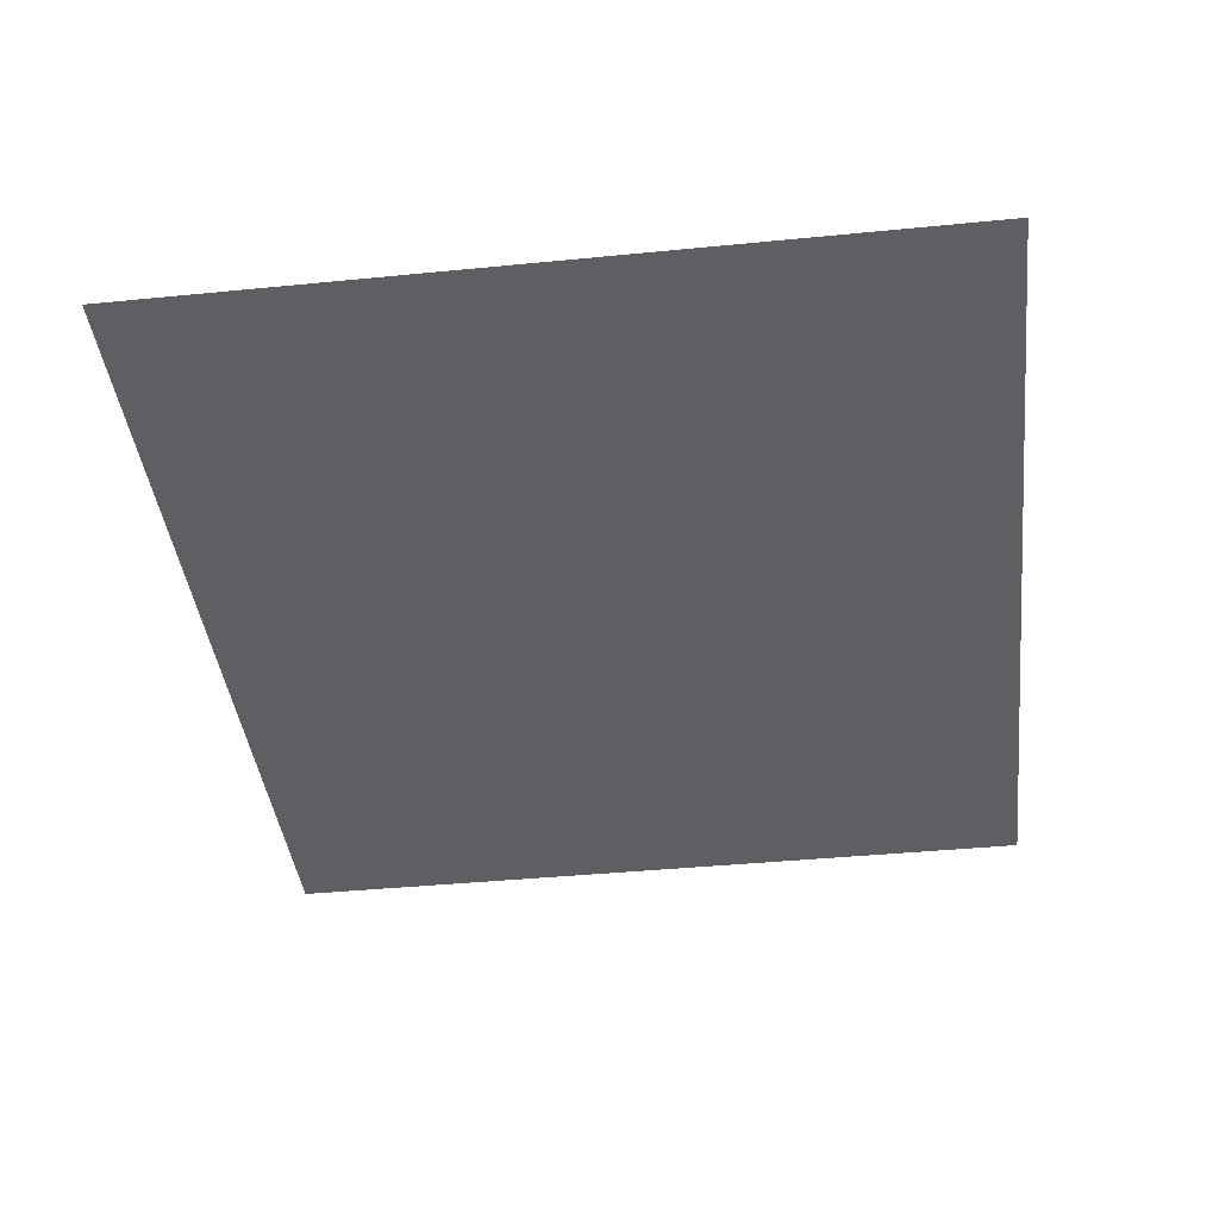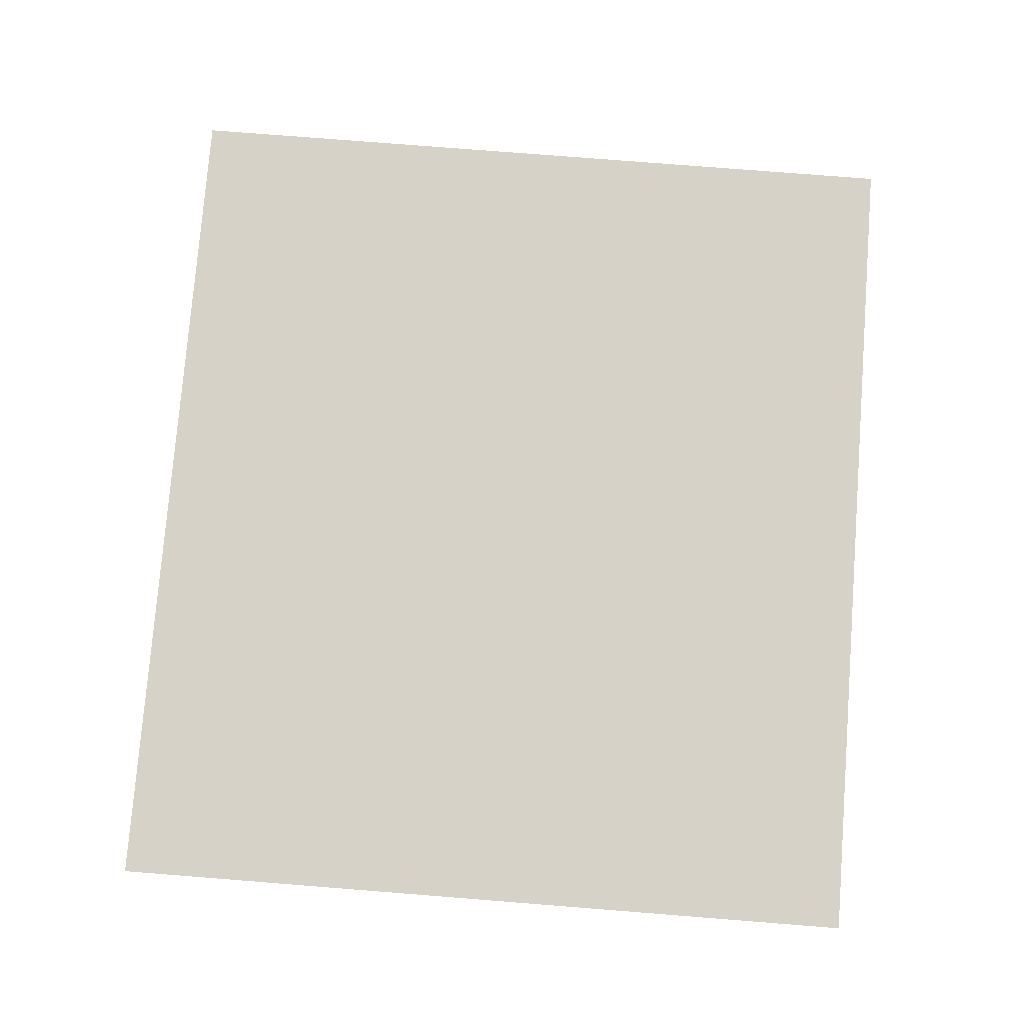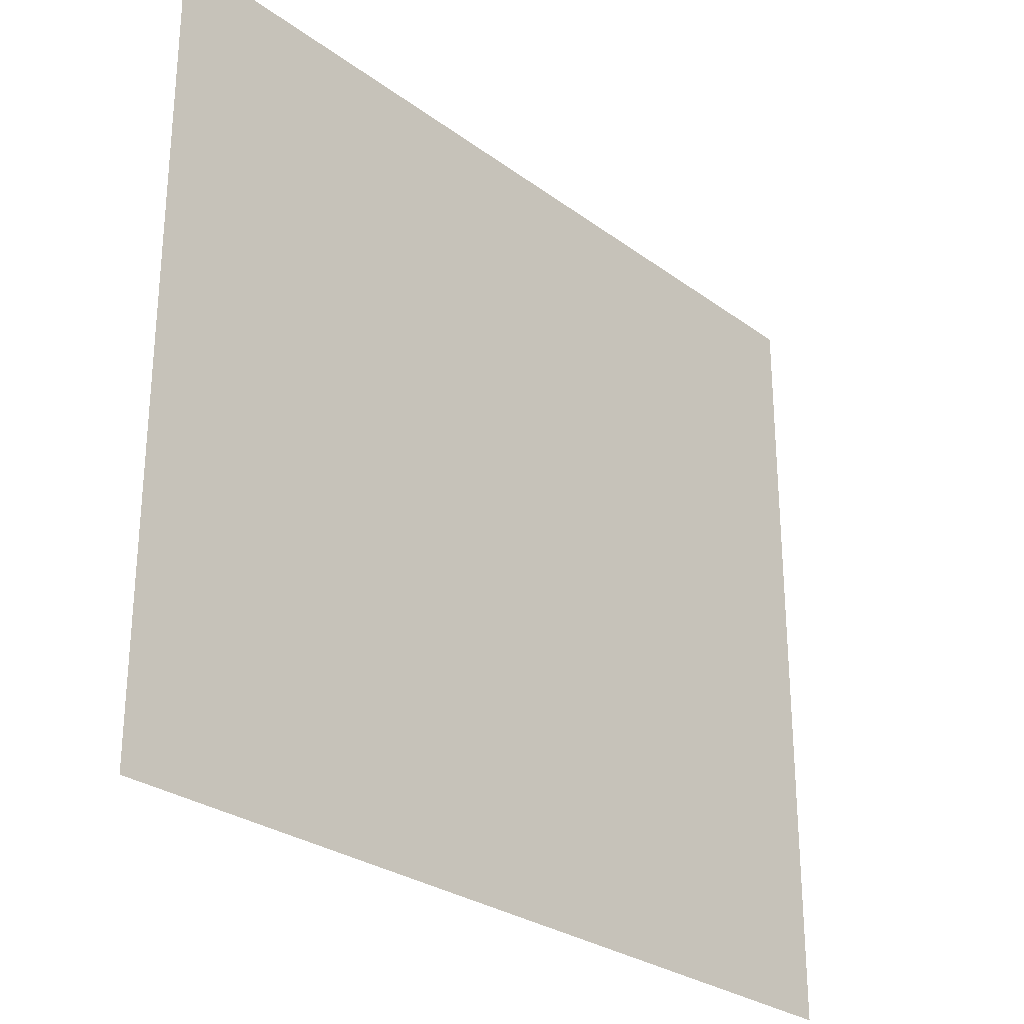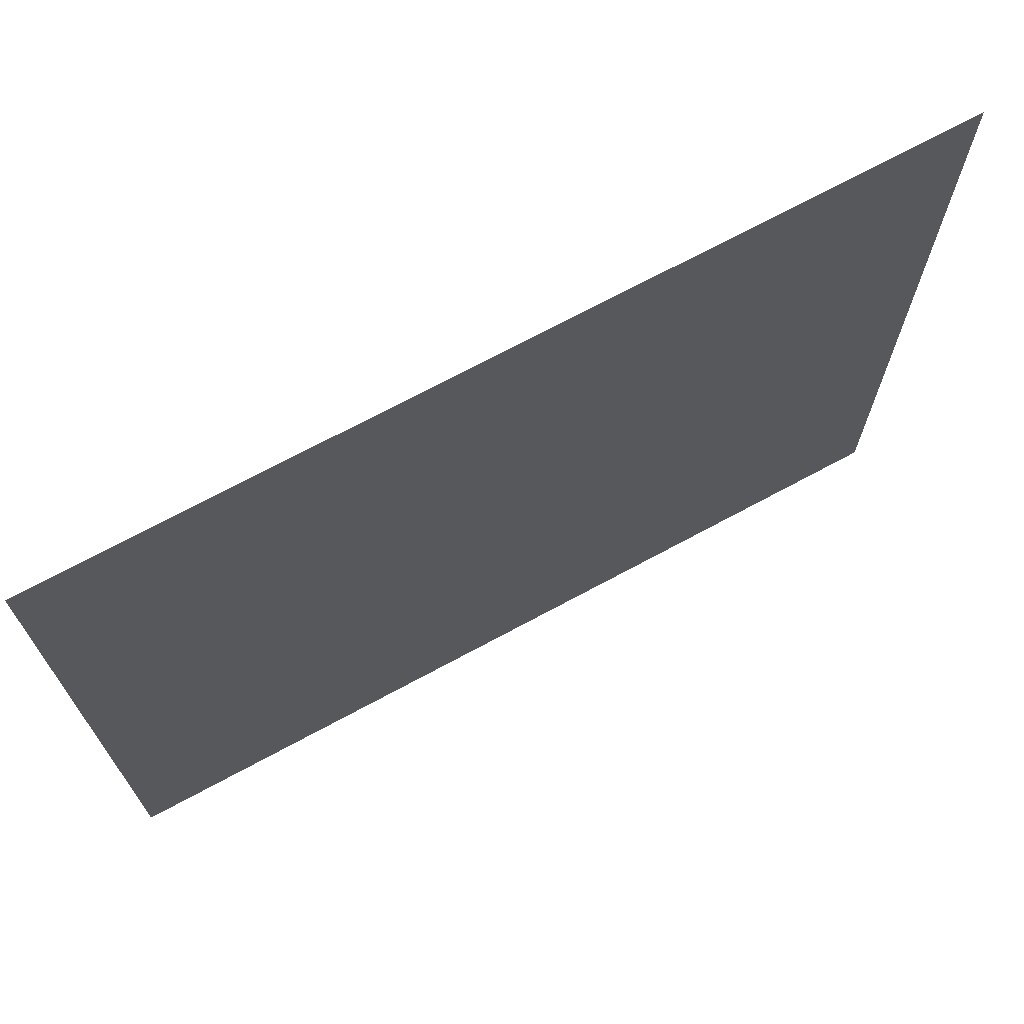
<metadata>
{"format":"obj","ext":"obj","renderer":"f3d","projection":"perspective","resolution":1024,"background":"white","views":[{"elev":-41.3,"azim":96.8,"up":"+Z"},{"elev":77.8,"azim":-85.5,"up":"+Z"},{"elev":-27.9,"azim":132.0,"up":"+Y"},{"elev":70.8,"azim":151.6,"up":"+Y"}]}
</metadata>
<code>
v 0 -3.2 0
v -3.2 -3.2 0
v -3.2 0 0
v 0 0 0
v -6.4 -3.2 0
v -6.4 0 0
v -9.6 -3.2 0
v -9.6 0 0
v -12.8 -3.2 0
v -12.8 0 0
v -16 -3.2 0
v -16 0 0
v -19.2 -3.2 0
v -19.2 0 0
v -22.4 -3.2 0
v -22.4 0 0
v -25.6 -3.2 0
v -25.6 0 0
v -28.8 -3.2 0
v -28.8 0 0
v -32 -3.2 0
v -32 0 0
v -35.2 -3.2 0
v -35.2 0 0
v -38.4 -3.2 0
v -38.4 0 0
v -41.6 -3.2 0
v -41.6 0 0
v -44.8 -3.2 0
v -44.8 0 0
v -48 -3.2 0
v -48 0 0
v -51.2 -3.2 0
v -51.2 0 0
v -54.4 -3.2 0
v -54.4 0 0
v -57.6 -3.2 0
v -57.6 0 0
v -60.8 -3.2 0
v -60.8 0 0
v -64 -3.2 0
v -64 0 0
v 0 -6.4 0
v -3.2 -6.4 0
v -6.4 -6.4 0
v -9.6 -6.4 0
v -12.8 -6.4 0
v -16 -6.4 0
v -19.2 -6.4 0
v -22.4 -6.4 0
v -25.6 -6.4 0
v -28.8 -6.4 0
v -32 -6.4 0
v -35.2 -6.4 0
v -38.4 -6.4 0
v -41.6 -6.4 0
v -44.8 -6.4 0
v -48 -6.4 0
v -51.2 -6.4 0
v -54.4 -6.4 0
v -57.6 -6.4 0
v -60.8 -6.4 0
v -64 -6.4 0
v 0 -9.6 0
v -3.2 -9.6 0
v -6.4 -9.6 0
v -9.6 -9.6 0
v -12.8 -9.6 0
v -16 -9.6 0
v -19.2 -9.6 0
v -22.4 -9.6 0
v -25.6 -9.6 0
v -28.8 -9.6 0
v -32 -9.6 0
v -35.2 -9.6 0
v -38.4 -9.6 0
v -41.6 -9.6 0
v -44.8 -9.6 0
v -48 -9.6 0
v -51.2 -9.6 0
v -54.4 -9.6 0
v -57.6 -9.6 0
v -60.8 -9.6 0
v -64 -9.6 0
v 0 -12.8 0
v -3.2 -12.8 0
v -6.4 -12.8 0
v -9.6 -12.8 0
v -12.8 -12.8 0
v -16 -12.8 0
v -19.2 -12.8 0
v -22.4 -12.8 0
v -25.6 -12.8 0
v -28.8 -12.8 0
v -32 -12.8 0
v -35.2 -12.8 0
v -38.4 -12.8 0
v -41.6 -12.8 0
v -44.8 -12.8 0
v -48 -12.8 0
v -51.2 -12.8 0
v -54.4 -12.8 0
v -57.6 -12.8 0
v -60.8 -12.8 0
v -64 -12.8 0
v 0 -16 0
v -3.2 -16 0
v -6.4 -16 0
v -9.6 -16 0
v -12.8 -16 0
v -16 -16 0
v -19.2 -16 0
v -22.4 -16 0
v -25.6 -16 0
v -28.8 -16 0
v -32 -16 0
v -35.2 -16 0
v -38.4 -16 0
v -41.6 -16 0
v -44.8 -16 0
v -48 -16 0
v -51.2 -16 0
v -54.4 -16 0
v -57.6 -16 0
v -60.8 -16 0
v -64 -16 0
v 0 -19.2 0
v -3.2 -19.2 0
v -6.4 -19.2 0
v -9.6 -19.2 0
v -12.8 -19.2 0
v -16 -19.2 0
v -19.2 -19.2 0
v -22.4 -19.2 0
v -25.6 -19.2 0
v -28.8 -19.2 0
v -32 -19.2 0
v -35.2 -19.2 0
v -38.4 -19.2 0
v -41.6 -19.2 0
v -44.8 -19.2 0
v -48 -19.2 0
v -51.2 -19.2 0
v -54.4 -19.2 0
v -57.6 -19.2 0
v -60.8 -19.2 0
v -64 -19.2 0
v 0 -22.4 0
v -3.2 -22.4 0
v -6.4 -22.4 0
v -9.6 -22.4 0
v -12.8 -22.4 0
v -16 -22.4 0
v -19.2 -22.4 0
v -22.4 -22.4 0
v -25.6 -22.4 0
v -28.8 -22.4 0
v -32 -22.4 0
v -35.2 -22.4 0
v -38.4 -22.4 0
v -41.6 -22.4 0
v -44.8 -22.4 0
v -48 -22.4 0
v -51.2 -22.4 0
v -54.4 -22.4 0
v -57.6 -22.4 0
v -60.8 -22.4 0
v -64 -22.4 0
v 0 -25.6 0
v -3.2 -25.6 0
v -6.4 -25.6 0
v -9.6 -25.6 0
v -12.8 -25.6 0
v -16 -25.6 0
v -19.2 -25.6 0
v -22.4 -25.6 0
v -25.6 -25.6 0
v -28.8 -25.6 0
v -32 -25.6 0
v -35.2 -25.6 0
v -38.4 -25.6 0
v -41.6 -25.6 0
v -44.8 -25.6 0
v -48 -25.6 0
v -51.2 -25.6 0
v -54.4 -25.6 0
v -57.6 -25.6 0
v -60.8 -25.6 0
v -64 -25.6 0
v 0 -28.8 0
v -3.2 -28.8 0
v -6.4 -28.8 0
v -9.6 -28.8 0
v -12.8 -28.8 0
v -16 -28.8 0
v -19.2 -28.8 0
v -22.4 -28.8 0
v -25.6 -28.8 0
v -28.8 -28.8 0
v -32 -28.8 0
v -35.2 -28.8 0
v -38.4 -28.8 0
v -41.6 -28.8 0
v -44.8 -28.8 0
v -48 -28.8 0
v -51.2 -28.8 0
v -54.4 -28.8 0
v -57.6 -28.8 0
v -60.8 -28.8 0
v -64 -28.8 0
v 0 -32 0
v -3.2 -32 0
v -6.4 -32 0
v -9.6 -32 0
v -12.8 -32 0
v -16 -32 0
v -19.2 -32 0
v -22.4 -32 0
v -25.6 -32 0
v -28.8 -32 0
v -32 -32 0
v -35.2 -32 0
v -38.4 -32 0
v -41.6 -32 0
v -44.8 -32 0
v -48 -32 0
v -51.2 -32 0
v -54.4 -32 0
v -57.6 -32 0
v -60.8 -32 0
v -64 -32 0
v 0 -35.2 0
v -3.2 -35.2 0
v -6.4 -35.2 0
v -9.6 -35.2 0
v -12.8 -35.2 0
v -16 -35.2 0
v -19.2 -35.2 0
v -22.4 -35.2 0
v -25.6 -35.2 0
v -28.8 -35.2 0
v -32 -35.2 0
v -35.2 -35.2 0
v -38.4 -35.2 0
v -41.6 -35.2 0
v -44.8 -35.2 0
v -48 -35.2 0
v -51.2 -35.2 0
v -54.4 -35.2 0
v -57.6 -35.2 0
v -60.8 -35.2 0
v -64 -35.2 0
v 0 -38.4 0
v -3.2 -38.4 0
v -6.4 -38.4 0
v -9.6 -38.4 0
v -12.8 -38.4 0
v -16 -38.4 0
v -19.2 -38.4 0
v -22.4 -38.4 0
v -25.6 -38.4 0
v -28.8 -38.4 0
v -32 -38.4 0
v -35.2 -38.4 0
v -38.4 -38.4 0
v -41.6 -38.4 0
v -44.8 -38.4 0
v -48 -38.4 0
v -51.2 -38.4 0
v -54.4 -38.4 0
v -57.6 -38.4 0
v -60.8 -38.4 0
v -64 -38.4 0
v 0 -41.6 0
v -3.2 -41.6 0
v -6.4 -41.6 0
v -9.6 -41.6 0
v -12.8 -41.6 0
v -16 -41.6 0
v -19.2 -41.6 0
v -22.4 -41.6 0
v -25.6 -41.6 0
v -28.8 -41.6 0
v -32 -41.6 0
v -35.2 -41.6 0
v -38.4 -41.6 0
v -41.6 -41.6 0
v -44.8 -41.6 0
v -48 -41.6 0
v -51.2 -41.6 0
v -54.4 -41.6 0
v -57.6 -41.6 0
v -60.8 -41.6 0
v -64 -41.6 0
v 0 -44.8 0
v -3.2 -44.8 0
v -6.4 -44.8 0
v -9.6 -44.8 0
v -12.8 -44.8 0
v -16 -44.8 0
v -19.2 -44.8 0
v -22.4 -44.8 0
v -25.6 -44.8 0
v -28.8 -44.8 0
v -32 -44.8 0
v -35.2 -44.8 0
v -38.4 -44.8 0
v -41.6 -44.8 0
v -44.8 -44.8 0
v -48 -44.8 0
v -51.2 -44.8 0
v -54.4 -44.8 0
v -57.6 -44.8 0
v -60.8 -44.8 0
v -64 -44.8 0
v 0 -48 0
v -3.2 -48 0
v -6.4 -48 0
v -9.6 -48 0
v -12.8 -48 0
v -16 -48 0
v -19.2 -48 0
v -22.4 -48 0
v -25.6 -48 0
v -28.8 -48 0
v -32 -48 0
v -35.2 -48 0
v -38.4 -48 0
v -41.6 -48 0
v -44.8 -48 0
v -48 -48 0
v -51.2 -48 0
v -54.4 -48 0
v -57.6 -48 0
v -60.8 -48 0
v -64 -48 0
v 0 -51.2 0
v -3.2 -51.2 0
v -6.4 -51.2 0
v -9.6 -51.2 0
v -12.8 -51.2 0
v -16 -51.2 0
v -19.2 -51.2 0
v -22.4 -51.2 0
v -25.6 -51.2 0
v -28.8 -51.2 0
v -32 -51.2 0
v -35.2 -51.2 0
v -38.4 -51.2 0
v -41.6 -51.2 0
v -44.8 -51.2 0
v -48 -51.2 0
v -51.2 -51.2 0
v -54.4 -51.2 0
v -57.6 -51.2 0
v -60.8 -51.2 0
v -64 -51.2 0
v 0 -54.4 0
v -3.2 -54.4 0
v -6.4 -54.4 0
v -9.6 -54.4 0
v -12.8 -54.4 0
v -16 -54.4 0
v -19.2 -54.4 0
v -22.4 -54.4 0
v -25.6 -54.4 0
v -28.8 -54.4 0
v -32 -54.4 0
v -35.2 -54.4 0
v -38.4 -54.4 0
v -41.6 -54.4 0
v -44.8 -54.4 0
v -48 -54.4 0
v -51.2 -54.4 0
v -54.4 -54.4 0
v -57.6 -54.4 0
v -60.8 -54.4 0
v -64 -54.4 0
v 0 -57.6 0
v -3.2 -57.6 0
v -6.4 -57.6 0
v -9.6 -57.6 0
v -12.8 -57.6 0
v -16 -57.6 0
v -19.2 -57.6 0
v -22.4 -57.6 0
v -25.6 -57.6 0
v -28.8 -57.6 0
v -32 -57.6 0
v -35.2 -57.6 0
v -38.4 -57.6 0
v -41.6 -57.6 0
v -44.8 -57.6 0
v -48 -57.6 0
v -51.2 -57.6 0
v -54.4 -57.6 0
v -57.6 -57.6 0
v -60.8 -57.6 0
v -64 -57.6 0
g mesh_0001
f 1 2 3 4
f 2 5 6 3
f 5 7 8 6
f 7 9 10 8
f 9 11 12 10
f 11 13 14 12
f 13 15 16 14
f 15 17 18 16
f 17 19 20 18
f 19 21 22 20
f 21 23 24 22
f 23 25 26 24
f 25 27 28 26
f 27 29 30 28
f 29 31 32 30
f 31 33 34 32
f 33 35 36 34
f 35 37 38 36
f 37 39 40 38
f 39 41 42 40
f 43 44 2 1
f 44 45 5 2
f 45 46 7 5
f 46 47 9 7
f 47 48 11 9
f 48 49 13 11
f 49 50 15 13
f 50 51 17 15
f 51 52 19 17
f 52 53 21 19
f 53 54 23 21
f 54 55 25 23
f 55 56 27 25
f 56 57 29 27
f 57 58 31 29
f 58 59 33 31
f 59 60 35 33
f 60 61 37 35
f 61 62 39 37
f 62 63 41 39
f 64 65 44 43
f 65 66 45 44
f 66 67 46 45
f 67 68 47 46
f 68 69 48 47
f 69 70 49 48
f 70 71 50 49
f 71 72 51 50
f 72 73 52 51
f 73 74 53 52
f 74 75 54 53
f 75 76 55 54
f 76 77 56 55
f 77 78 57 56
f 78 79 58 57
f 79 80 59 58
f 80 81 60 59
f 81 82 61 60
f 82 83 62 61
f 83 84 63 62
f 85 86 65 64
f 86 87 66 65
f 87 88 67 66
f 88 89 68 67
f 89 90 69 68
f 90 91 70 69
f 91 92 71 70
f 92 93 72 71
f 93 94 73 72
f 94 95 74 73
f 95 96 75 74
f 96 97 76 75
f 97 98 77 76
f 98 99 78 77
f 99 100 79 78
f 100 101 80 79
f 101 102 81 80
f 102 103 82 81
f 103 104 83 82
f 104 105 84 83
f 106 107 86 85
f 107 108 87 86
f 108 109 88 87
f 109 110 89 88
f 110 111 90 89
f 111 112 91 90
f 112 113 92 91
f 113 114 93 92
f 114 115 94 93
f 115 116 95 94
f 116 117 96 95
f 117 118 97 96
f 118 119 98 97
f 119 120 99 98
f 120 121 100 99
f 121 122 101 100
f 122 123 102 101
f 123 124 103 102
f 124 125 104 103
f 125 126 105 104
f 127 128 107 106
f 128 129 108 107
f 129 130 109 108
f 130 131 110 109
f 131 132 111 110
f 132 133 112 111
f 133 134 113 112
f 134 135 114 113
f 135 136 115 114
f 136 137 116 115
f 137 138 117 116
f 138 139 118 117
f 139 140 119 118
f 140 141 120 119
f 141 142 121 120
f 142 143 122 121
f 143 144 123 122
f 144 145 124 123
f 145 146 125 124
f 146 147 126 125
f 148 149 128 127
f 149 150 129 128
f 150 151 130 129
f 151 152 131 130
f 152 153 132 131
f 153 154 133 132
f 154 155 134 133
f 155 156 135 134
f 156 157 136 135
f 157 158 137 136
f 158 159 138 137
f 159 160 139 138
f 160 161 140 139
f 161 162 141 140
f 162 163 142 141
f 163 164 143 142
f 164 165 144 143
f 165 166 145 144
f 166 167 146 145
f 167 168 147 146
f 169 170 149 148
f 170 171 150 149
f 171 172 151 150
f 172 173 152 151
f 173 174 153 152
f 174 175 154 153
f 175 176 155 154
f 176 177 156 155
f 177 178 157 156
f 178 179 158 157
f 179 180 159 158
f 180 181 160 159
f 181 182 161 160
f 182 183 162 161
f 183 184 163 162
f 184 185 164 163
f 185 186 165 164
f 186 187 166 165
f 187 188 167 166
f 188 189 168 167
f 190 191 170 169
f 191 192 171 170
f 192 193 172 171
f 193 194 173 172
f 194 195 174 173
f 195 196 175 174
f 196 197 176 175
f 197 198 177 176
f 198 199 178 177
f 199 200 179 178
f 200 201 180 179
f 201 202 181 180
f 202 203 182 181
f 203 204 183 182
f 204 205 184 183
f 205 206 185 184
f 206 207 186 185
f 207 208 187 186
f 208 209 188 187
f 209 210 189 188
f 211 212 191 190
f 212 213 192 191
f 213 214 193 192
f 214 215 194 193
f 215 216 195 194
f 216 217 196 195
f 217 218 197 196
f 218 219 198 197
f 219 220 199 198
f 220 221 200 199
f 221 222 201 200
f 222 223 202 201
f 223 224 203 202
f 224 225 204 203
f 225 226 205 204
f 226 227 206 205
f 227 228 207 206
f 228 229 208 207
f 229 230 209 208
f 230 231 210 209
f 232 233 212 211
f 233 234 213 212
f 234 235 214 213
f 235 236 215 214
f 236 237 216 215
f 237 238 217 216
f 238 239 218 217
f 239 240 219 218
f 240 241 220 219
f 241 242 221 220
f 242 243 222 221
f 243 244 223 222
f 244 245 224 223
f 245 246 225 224
f 246 247 226 225
f 247 248 227 226
f 248 249 228 227
f 249 250 229 228
f 250 251 230 229
f 251 252 231 230
f 253 254 233 232
f 254 255 234 233
f 255 256 235 234
f 256 257 236 235
f 257 258 237 236
f 258 259 238 237
f 259 260 239 238
f 260 261 240 239
f 261 262 241 240
f 262 263 242 241
f 263 264 243 242
f 264 265 244 243
f 265 266 245 244
f 266 267 246 245
f 267 268 247 246
f 268 269 248 247
f 269 270 249 248
f 270 271 250 249
f 271 272 251 250
f 272 273 252 251
f 274 275 254 253
f 275 276 255 254
f 276 277 256 255
f 277 278 257 256
f 278 279 258 257
f 279 280 259 258
f 280 281 260 259
f 281 282 261 260
f 282 283 262 261
f 283 284 263 262
f 284 285 264 263
f 285 286 265 264
f 286 287 266 265
f 287 288 267 266
f 288 289 268 267
f 289 290 269 268
f 290 291 270 269
f 291 292 271 270
f 292 293 272 271
f 293 294 273 272
f 295 296 275 274
f 296 297 276 275
f 297 298 277 276
f 298 299 278 277
f 299 300 279 278
f 300 301 280 279
f 301 302 281 280
f 302 303 282 281
f 303 304 283 282
f 304 305 284 283
f 305 306 285 284
f 306 307 286 285
f 307 308 287 286
f 308 309 288 287
f 309 310 289 288
f 310 311 290 289
f 311 312 291 290
f 312 313 292 291
f 313 314 293 292
f 314 315 294 293
f 316 317 296 295
f 317 318 297 296
f 318 319 298 297
f 319 320 299 298
f 320 321 300 299
f 321 322 301 300
f 322 323 302 301
f 323 324 303 302
f 324 325 304 303
f 325 326 305 304
f 326 327 306 305
f 327 328 307 306
f 328 329 308 307
f 329 330 309 308
f 330 331 310 309
f 331 332 311 310
f 332 333 312 311
f 333 334 313 312
f 334 335 314 313
f 335 336 315 314
f 337 338 317 316
f 338 339 318 317
f 339 340 319 318
f 340 341 320 319
f 341 342 321 320
f 342 343 322 321
f 343 344 323 322
f 344 345 324 323
f 345 346 325 324
f 346 347 326 325
f 347 348 327 326
f 348 349 328 327
f 349 350 329 328
f 350 351 330 329
f 351 352 331 330
f 352 353 332 331
f 353 354 333 332
f 354 355 334 333
f 355 356 335 334
f 356 357 336 335
f 358 359 338 337
f 359 360 339 338
f 360 361 340 339
f 361 362 341 340
f 362 363 342 341
f 363 364 343 342
f 364 365 344 343
f 365 366 345 344
f 366 367 346 345
f 367 368 347 346
f 368 369 348 347
f 369 370 349 348
f 370 371 350 349
f 371 372 351 350
f 372 373 352 351
f 373 374 353 352
f 374 375 354 353
f 375 376 355 354
f 376 377 356 355
f 377 378 357 356
f 379 380 359 358
f 380 381 360 359
f 381 382 361 360
f 382 383 362 361
f 383 384 363 362
f 384 385 364 363
f 385 386 365 364
f 386 387 366 365
f 387 388 367 366
f 388 389 368 367
f 389 390 369 368
f 390 391 370 369
f 391 392 371 370
f 392 393 372 371
f 393 394 373 372
f 394 395 374 373
f 395 396 375 374
f 396 397 376 375
f 397 398 377 376
f 398 399 378 377

</code>
